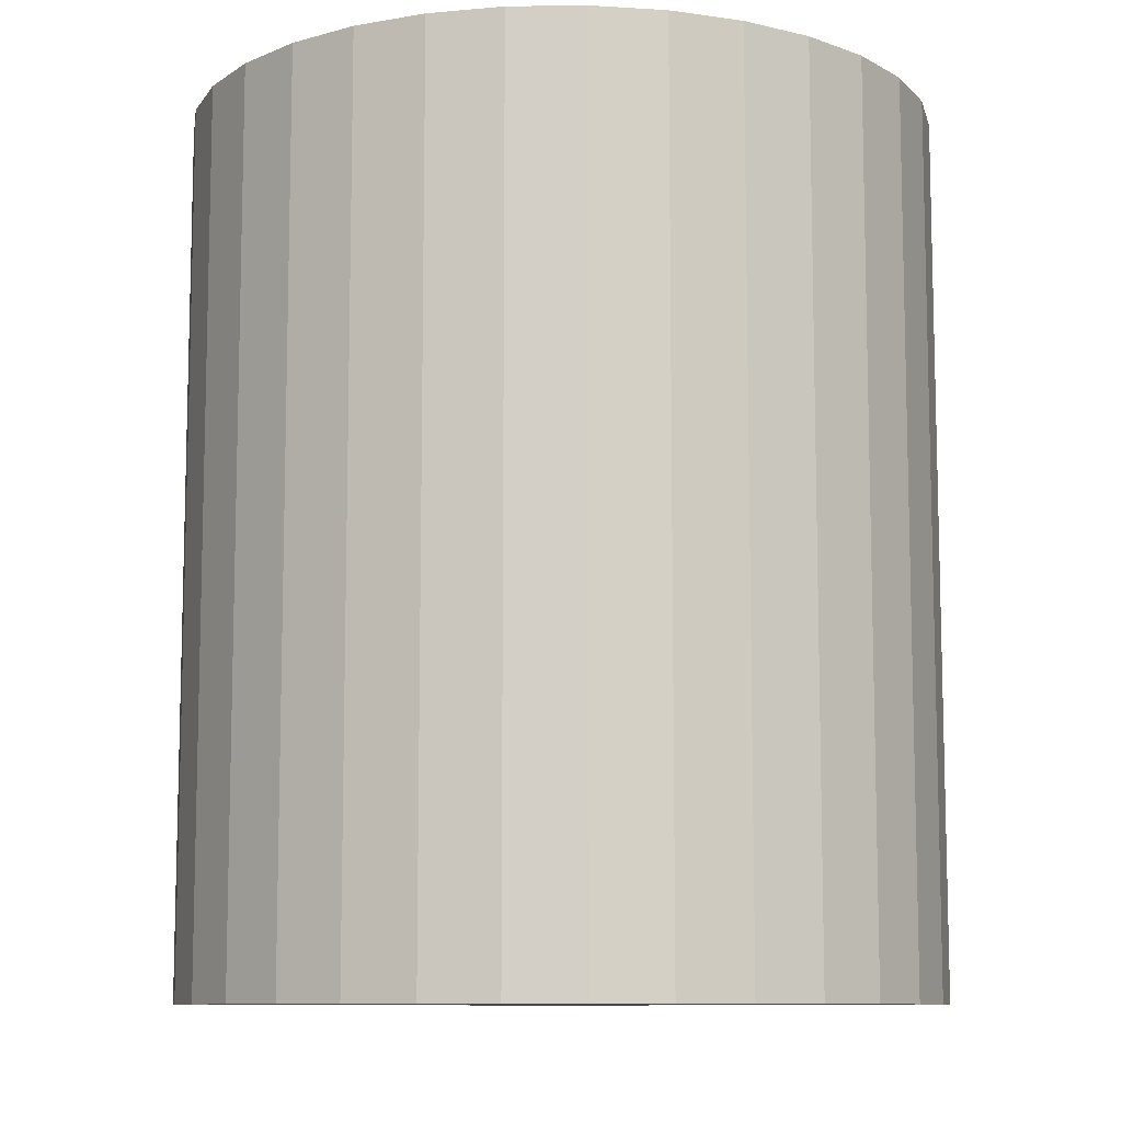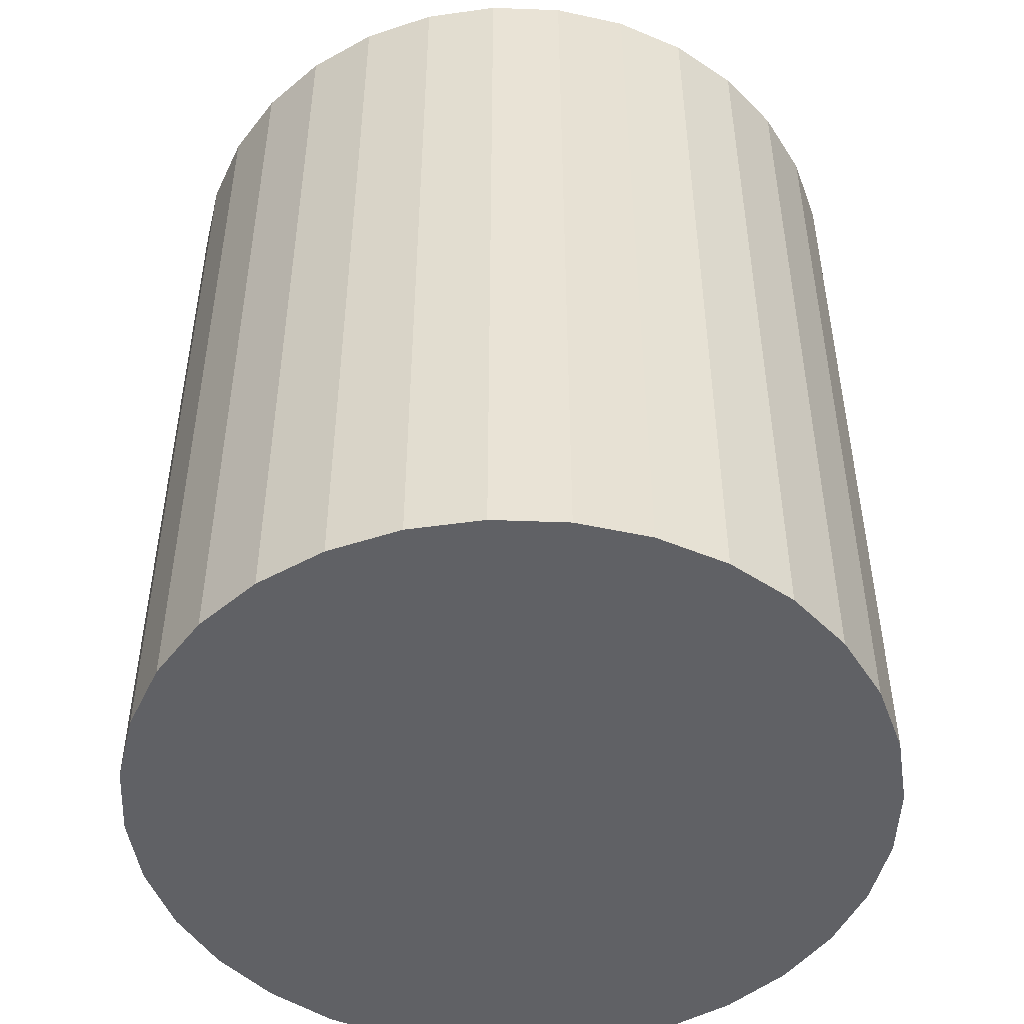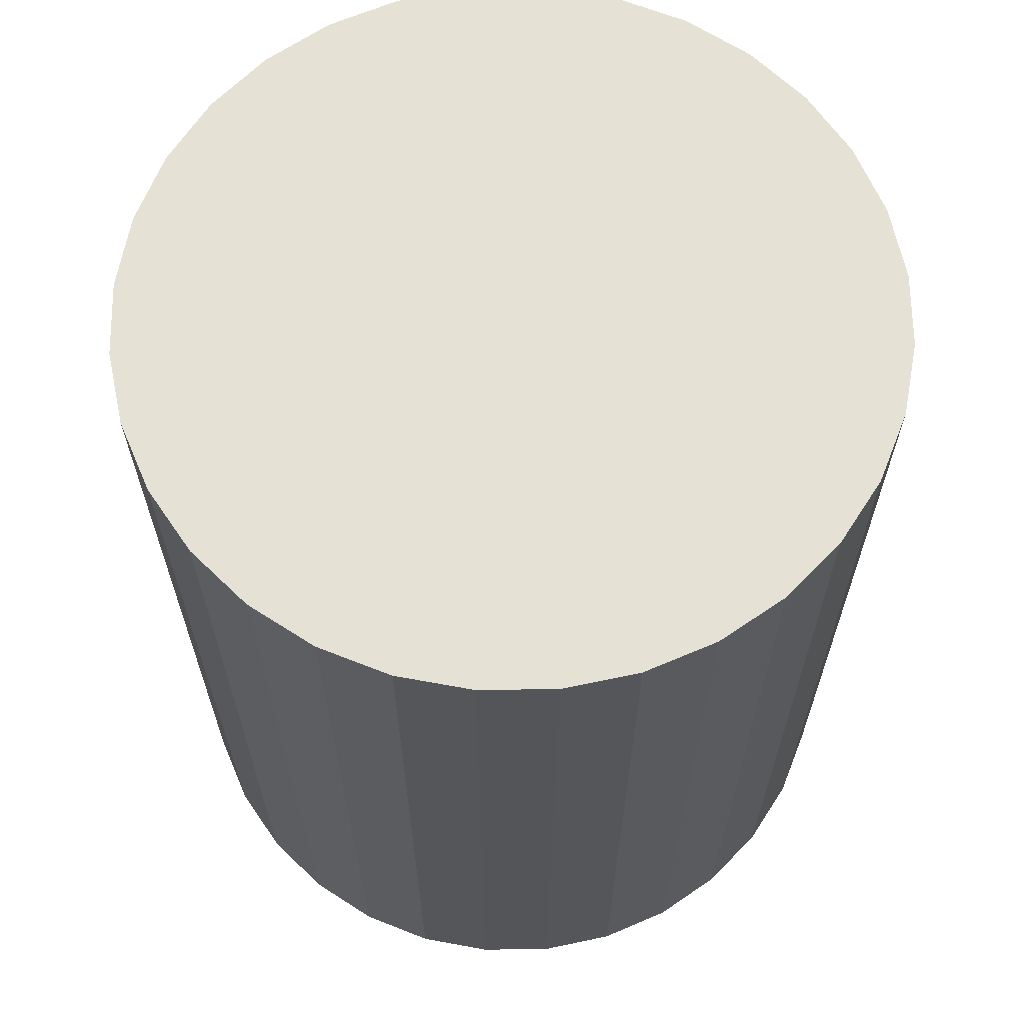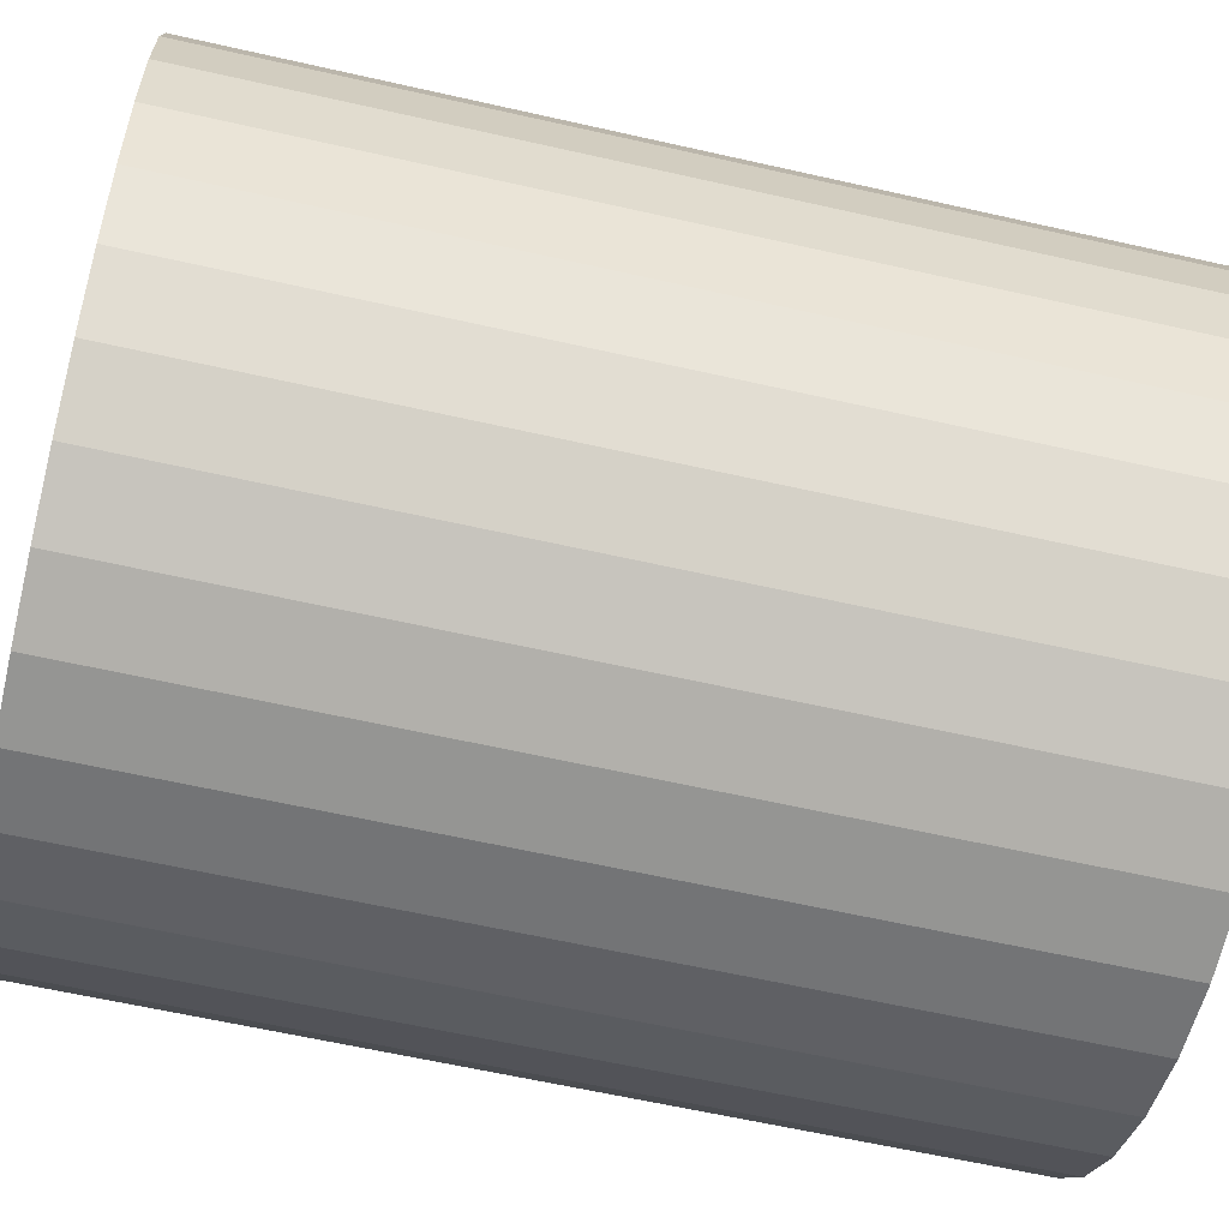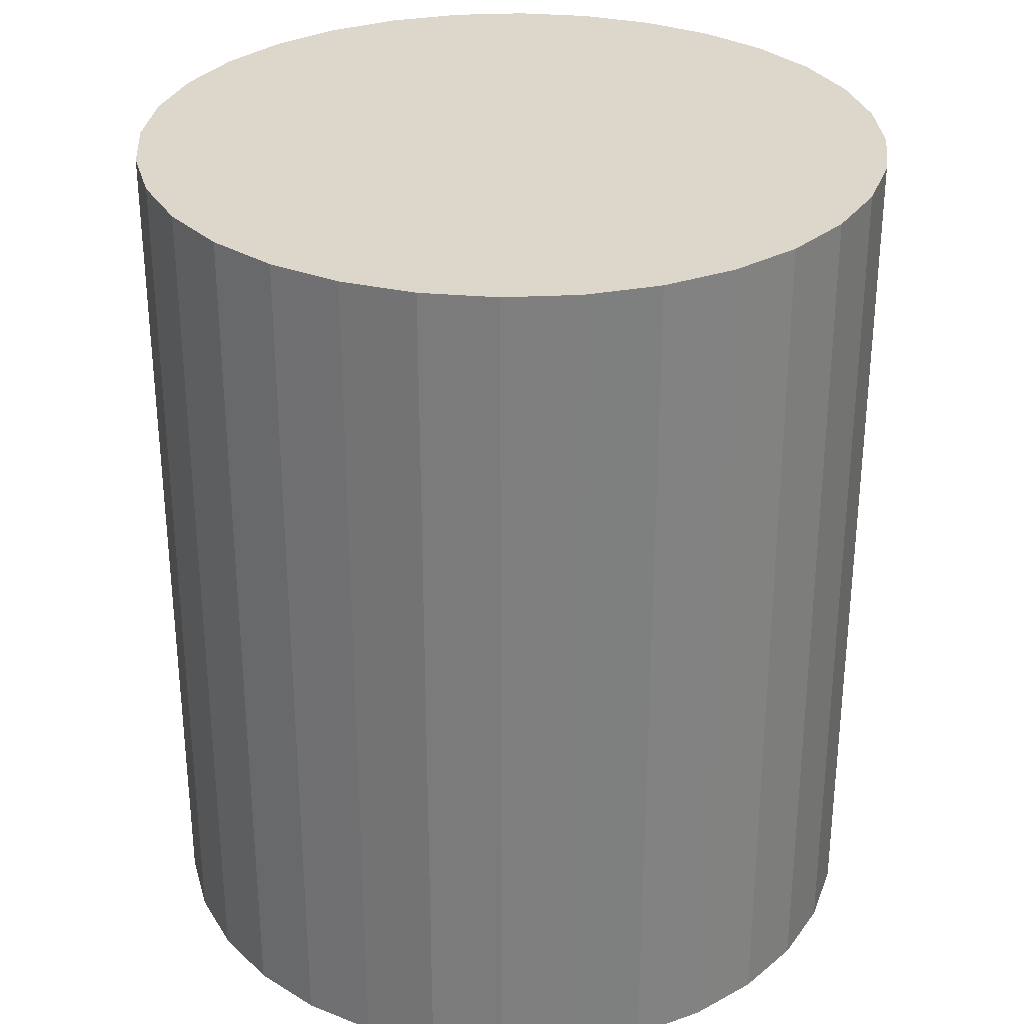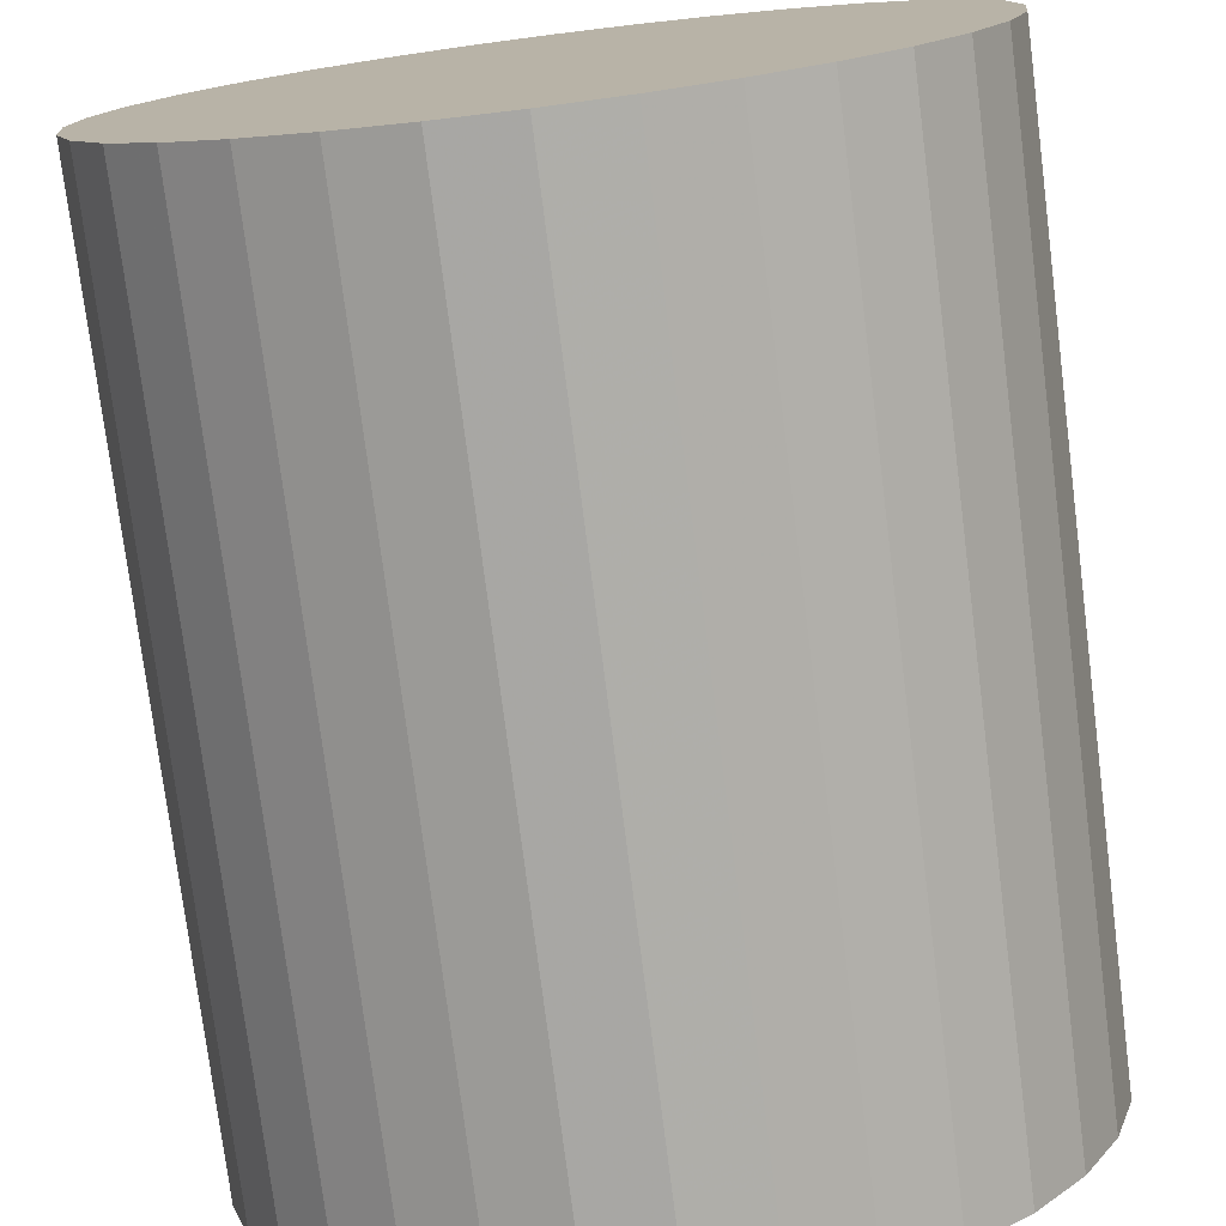
<metadata>
{"format":"obj","ext":"obj","renderer":"f3d","projection":"perspective","resolution":1024,"background":"white","views":[{"elev":-9.6,"azim":-71.1,"up":"+Z"},{"elev":-48.8,"azim":59.5,"up":"+Z"},{"elev":65.1,"azim":106.1,"up":"+Z"},{"elev":-61.7,"azim":-103.0,"up":"+Y"},{"elev":30.5,"azim":-178.4,"up":"+Z"},{"elev":-76.4,"azim":7.2,"up":"+Y"}]}
</metadata>
<code>
v 0 0 -0.02549
v 0.02182 0 -0.02549
v 0.02182 0 0.02549
v 0 0 0.02549
v 0.0214 0.004258 -0.02549
v 0.0214 0.004258 0.02549
v 0.02016 0.008352 -0.02549
v 0.02016 0.008352 0.02549
v 0.01815 0.01212 -0.02549
v 0.01815 0.01212 0.02549
v 0.01543 0.01543 -0.02549
v 0.01543 0.01543 0.02549
v 0.01212 0.01815 -0.02549
v 0.01212 0.01815 0.02549
v 0.008352 0.02016 -0.02549
v 0.008352 0.02016 0.02549
v 0.004258 0.0214 -0.02549
v 0.004258 0.0214 0.02549
v 0 0.02182 -0.02549
v 0 0.02182 0.02549
v -0.004258 0.0214 -0.02549
v -0.004258 0.0214 0.02549
v -0.008352 0.02016 -0.02549
v -0.008352 0.02016 0.02549
v -0.01212 0.01815 -0.02549
v -0.01212 0.01815 0.02549
v -0.01543 0.01543 -0.02549
v -0.01543 0.01543 0.02549
v -0.01815 0.01212 -0.02549
v -0.01815 0.01212 0.02549
v -0.02016 0.008352 -0.02549
v -0.02016 0.008352 0.02549
v -0.0214 0.004258 -0.02549
v -0.0214 0.004258 0.02549
v -0.02182 0 -0.02549
v -0.02182 0 0.02549
v -0.0214 -0.004258 -0.02549
v -0.0214 -0.004258 0.02549
v -0.02016 -0.008352 -0.02549
v -0.02016 -0.008352 0.02549
v -0.01815 -0.01212 -0.02549
v -0.01815 -0.01212 0.02549
v -0.01543 -0.01543 -0.02549
v -0.01543 -0.01543 0.02549
v -0.01212 -0.01815 -0.02549
v -0.01212 -0.01815 0.02549
v -0.008352 -0.02016 -0.02549
v -0.008352 -0.02016 0.02549
v -0.004258 -0.0214 -0.02549
v -0.004258 -0.0214 0.02549
v -0 -0.02182 -0.02549
v -0 -0.02182 0.02549
v 0.004258 -0.0214 -0.02549
v 0.004258 -0.0214 0.02549
v 0.008352 -0.02016 -0.02549
v 0.008352 -0.02016 0.02549
v 0.01212 -0.01815 -0.02549
v 0.01212 -0.01815 0.02549
v 0.01543 -0.01543 -0.02549
v 0.01543 -0.01543 0.02549
v 0.01815 -0.01212 -0.02549
v 0.01815 -0.01212 0.02549
v 0.02016 -0.008352 -0.02549
v 0.02016 -0.008352 0.02549
v 0.0214 -0.004258 -0.02549
v 0.0214 -0.004258 0.02549
f 2 1 5
f 2 5 3
f 3 5 6
f 3 6 4
f 5 1 7
f 5 7 6
f 6 7 8
f 6 8 4
f 7 1 9
f 7 9 8
f 8 9 10
f 8 10 4
f 9 1 11
f 9 11 10
f 10 11 12
f 10 12 4
f 11 1 13
f 11 13 12
f 12 13 14
f 12 14 4
f 13 1 15
f 13 15 14
f 14 15 16
f 14 16 4
f 15 1 17
f 15 17 16
f 16 17 18
f 16 18 4
f 17 1 19
f 17 19 18
f 18 19 20
f 18 20 4
f 19 1 21
f 19 21 20
f 20 21 22
f 20 22 4
f 21 1 23
f 21 23 22
f 22 23 24
f 22 24 4
f 23 1 25
f 23 25 24
f 24 25 26
f 24 26 4
f 25 1 27
f 25 27 26
f 26 27 28
f 26 28 4
f 27 1 29
f 27 29 28
f 28 29 30
f 28 30 4
f 29 1 31
f 29 31 30
f 30 31 32
f 30 32 4
f 31 1 33
f 31 33 32
f 32 33 34
f 32 34 4
f 33 1 35
f 33 35 34
f 34 35 36
f 34 36 4
f 35 1 37
f 35 37 36
f 36 37 38
f 36 38 4
f 37 1 39
f 37 39 38
f 38 39 40
f 38 40 4
f 39 1 41
f 39 41 40
f 40 41 42
f 40 42 4
f 41 1 43
f 41 43 42
f 42 43 44
f 42 44 4
f 43 1 45
f 43 45 44
f 44 45 46
f 44 46 4
f 45 1 47
f 45 47 46
f 46 47 48
f 46 48 4
f 47 1 49
f 47 49 48
f 48 49 50
f 48 50 4
f 49 1 51
f 49 51 50
f 50 51 52
f 50 52 4
f 51 1 53
f 51 53 52
f 52 53 54
f 52 54 4
f 53 1 55
f 53 55 54
f 54 55 56
f 54 56 4
f 55 1 57
f 55 57 56
f 56 57 58
f 56 58 4
f 57 1 59
f 57 59 58
f 58 59 60
f 58 60 4
f 59 1 61
f 59 61 60
f 60 61 62
f 60 62 4
f 61 1 63
f 61 63 62
f 62 63 64
f 62 64 4
f 63 1 65
f 63 65 64
f 64 65 66
f 64 66 4
f 65 1 2
f 65 2 66
f 66 2 3
f 66 3 4

</code>
